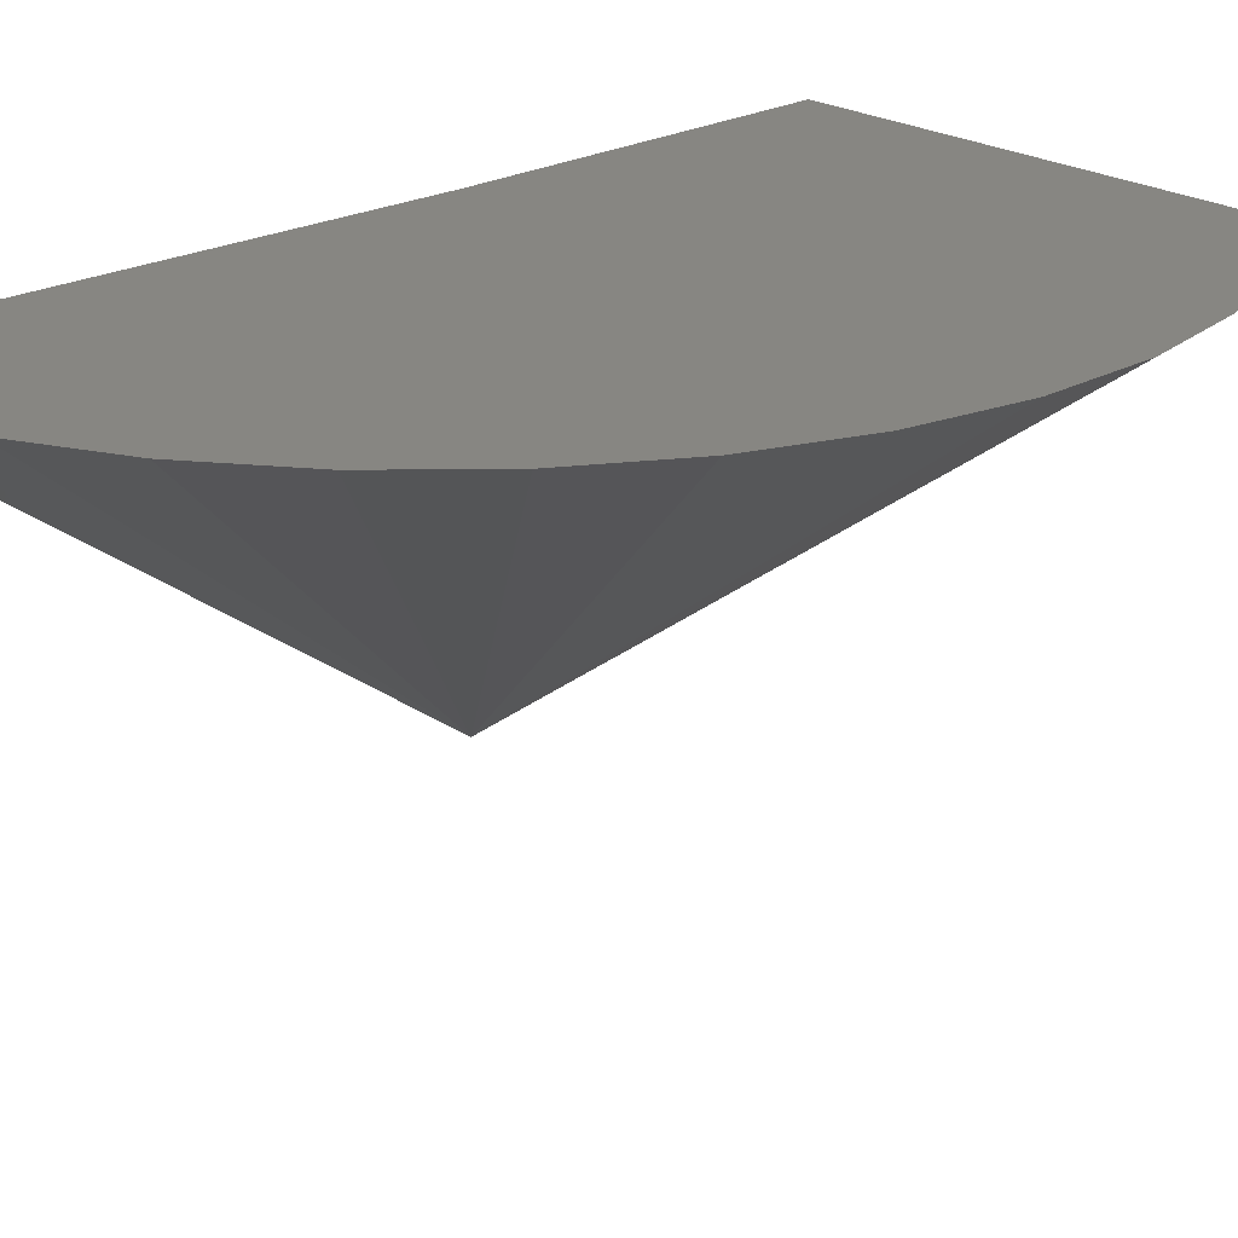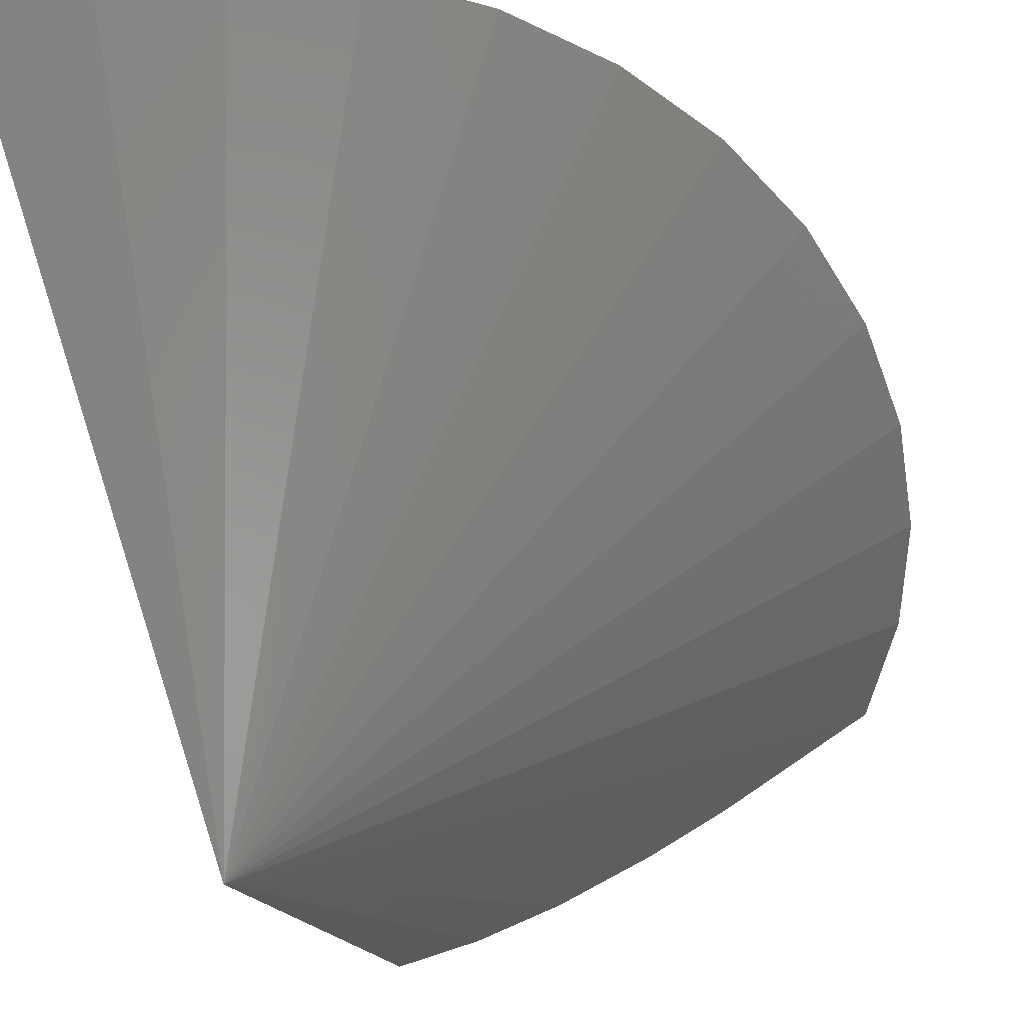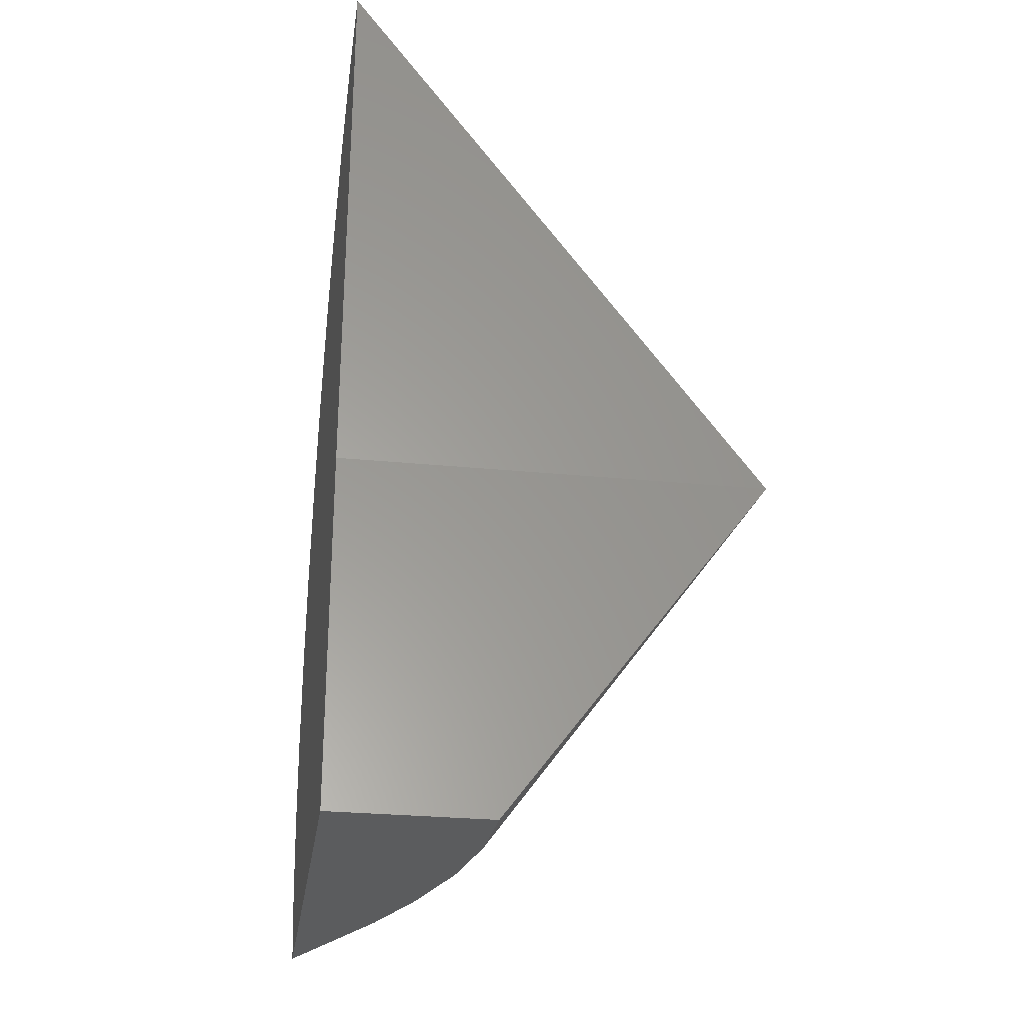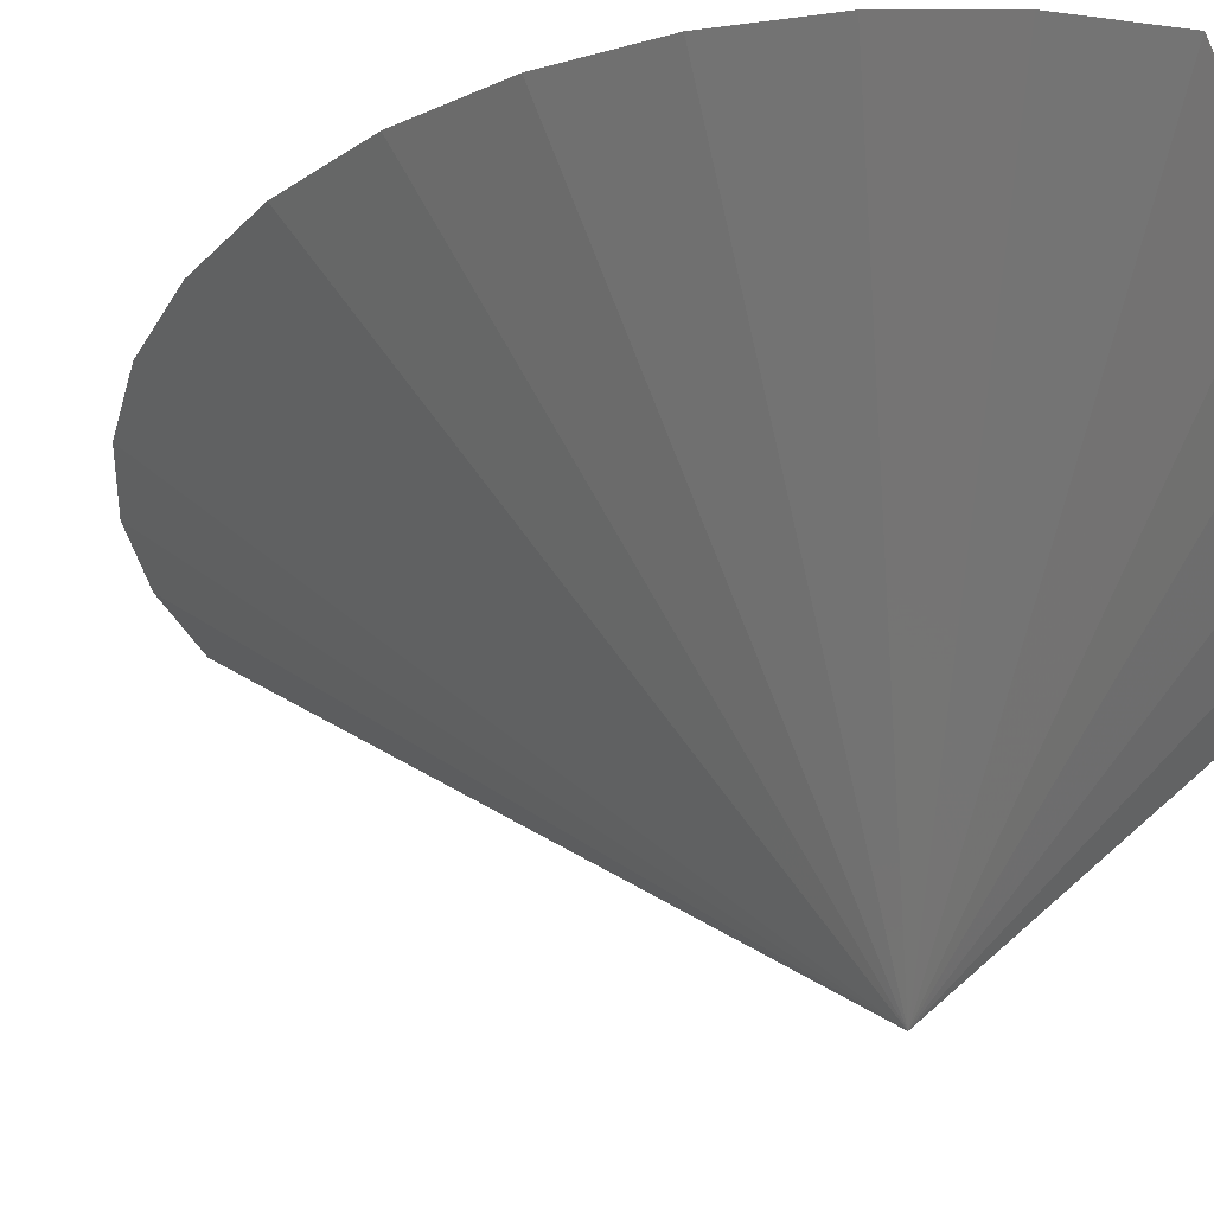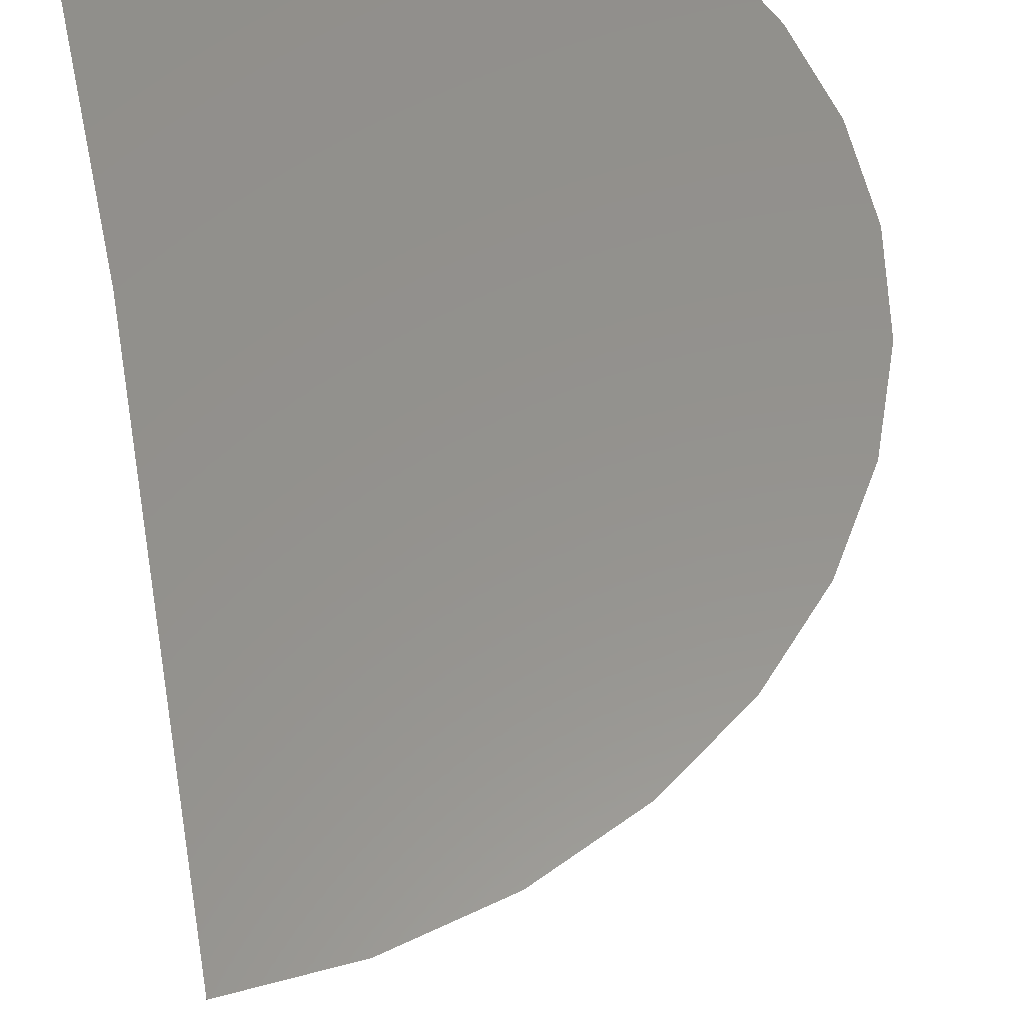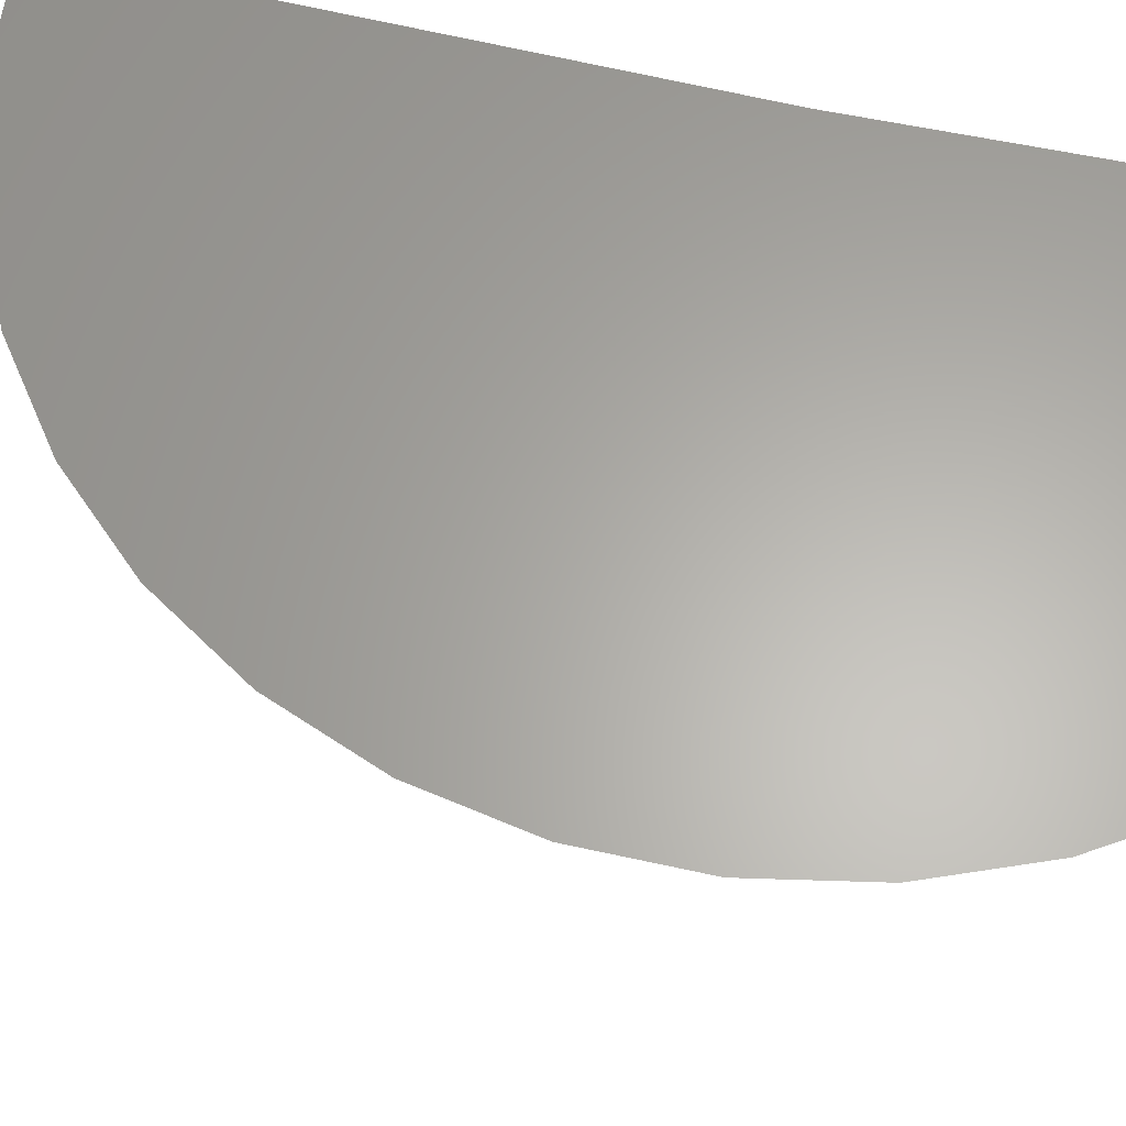
<metadata>
{"format":"stl","ext":"stl","renderer":"f3d","projection":"perspective","resolution":1024,"background":"white","views":[{"elev":22.6,"azim":47.4,"up":"+Y"},{"elev":-55.2,"azim":21.4,"up":"+Y"},{"elev":-28.3,"azim":-98.4,"up":"+Z"},{"elev":-30.5,"azim":112.9,"up":"+Y"},{"elev":56.4,"azim":-10.2,"up":"+Y"},{"elev":63.0,"azim":103.9,"up":"+Y"}]}
</metadata>
<code>
# stl→obj: 21 verts, 38 faces
v 0 -0.1423 -1.234e-17
v 0 -0.1423 0.2734
v 0.05098 -0.1423 0.2686
v 0.1002 -0.1423 0.2544
v 0.1459 -0.1423 0.2313
v 0.1864 -0.1423 0.2
v 0.2204 -0.1423 0.1618
v 0.2467 -0.1423 0.1178
v 0.2644 -0.1423 0.06977
v 0.2728 -0.1423 0.01925
v 0.2716 -0.1423 -0.03194
v 0.2608 -0.1423 -0.08201
v 0.241 -0.1423 -0.1292
v 0.2127 -0.1423 -0.1719
v -0.006355 -0.1423 -0.1719
v 0 -0.3438 0
v -0.006355 -0.217 -0.1719
v 0.0304 -0.2151 -0.1719
v 0.06816 -0.2075 -0.1719
v 0.11 -0.1934 -0.1719
v 0.1454 -0.1779 -0.1719
f 1 2 3
f 1 3 4
f 1 4 5
f 1 5 6
f 1 6 7
f 1 7 8
f 1 8 9
f 1 9 10
f 1 10 11
f 1 11 12
f 1 12 13
f 1 13 14
f 1 14 15
f 16 17 18
f 16 18 19
f 16 19 20
f 16 20 21
f 16 21 14
f 16 14 13
f 16 13 12
f 16 12 11
f 16 11 10
f 16 10 9
f 16 9 8
f 16 8 7
f 16 7 6
f 16 6 5
f 16 5 4
f 16 4 3
f 16 3 2
f 16 1 17
f 17 1 15
f 15 14 21
f 15 21 20
f 15 20 19
f 15 19 18
f 15 18 17
f 2 1 16

</code>
